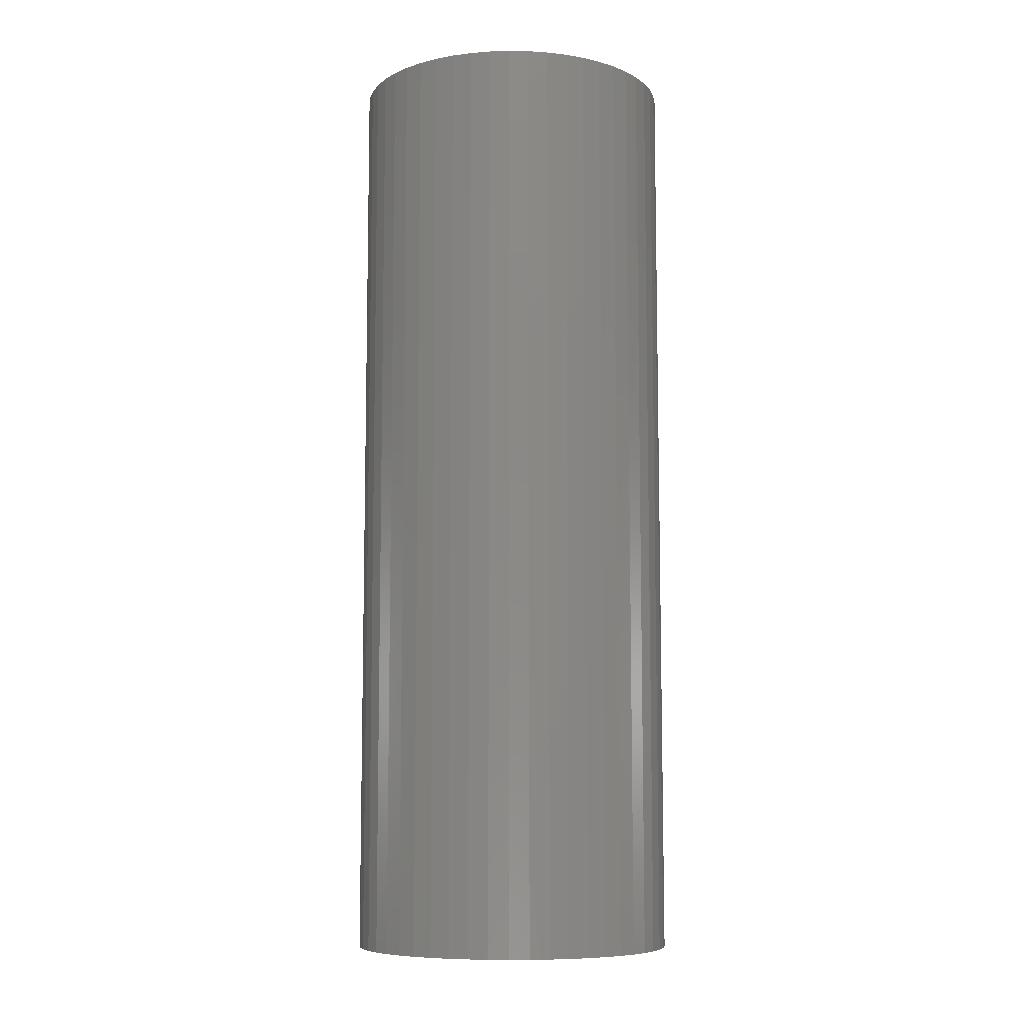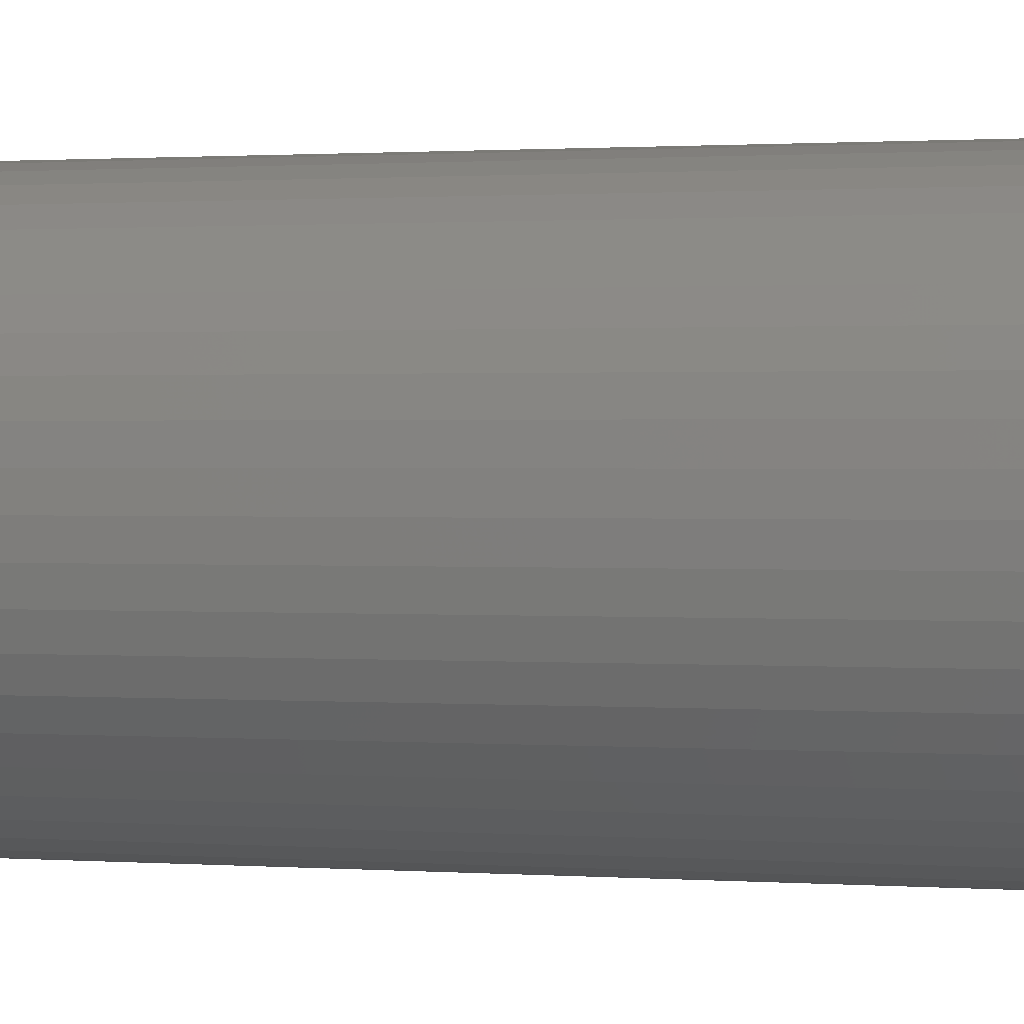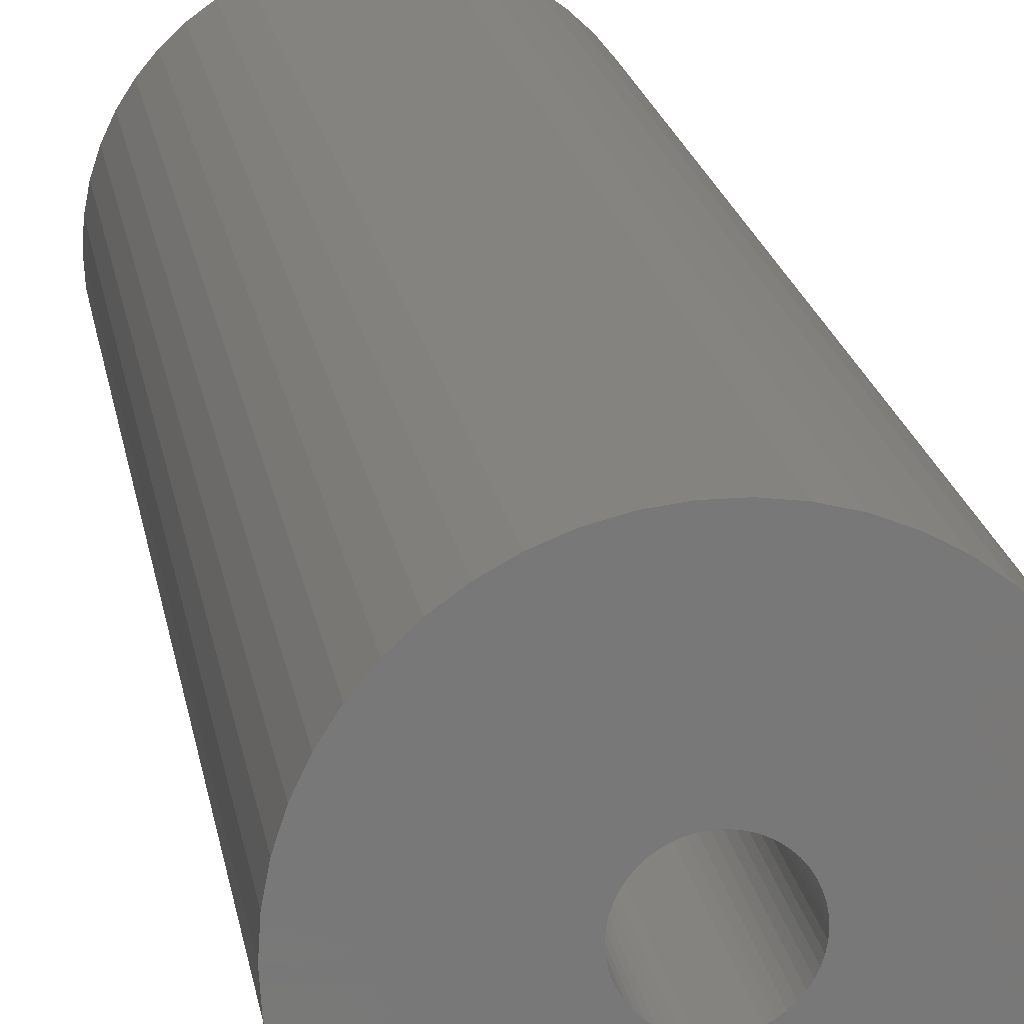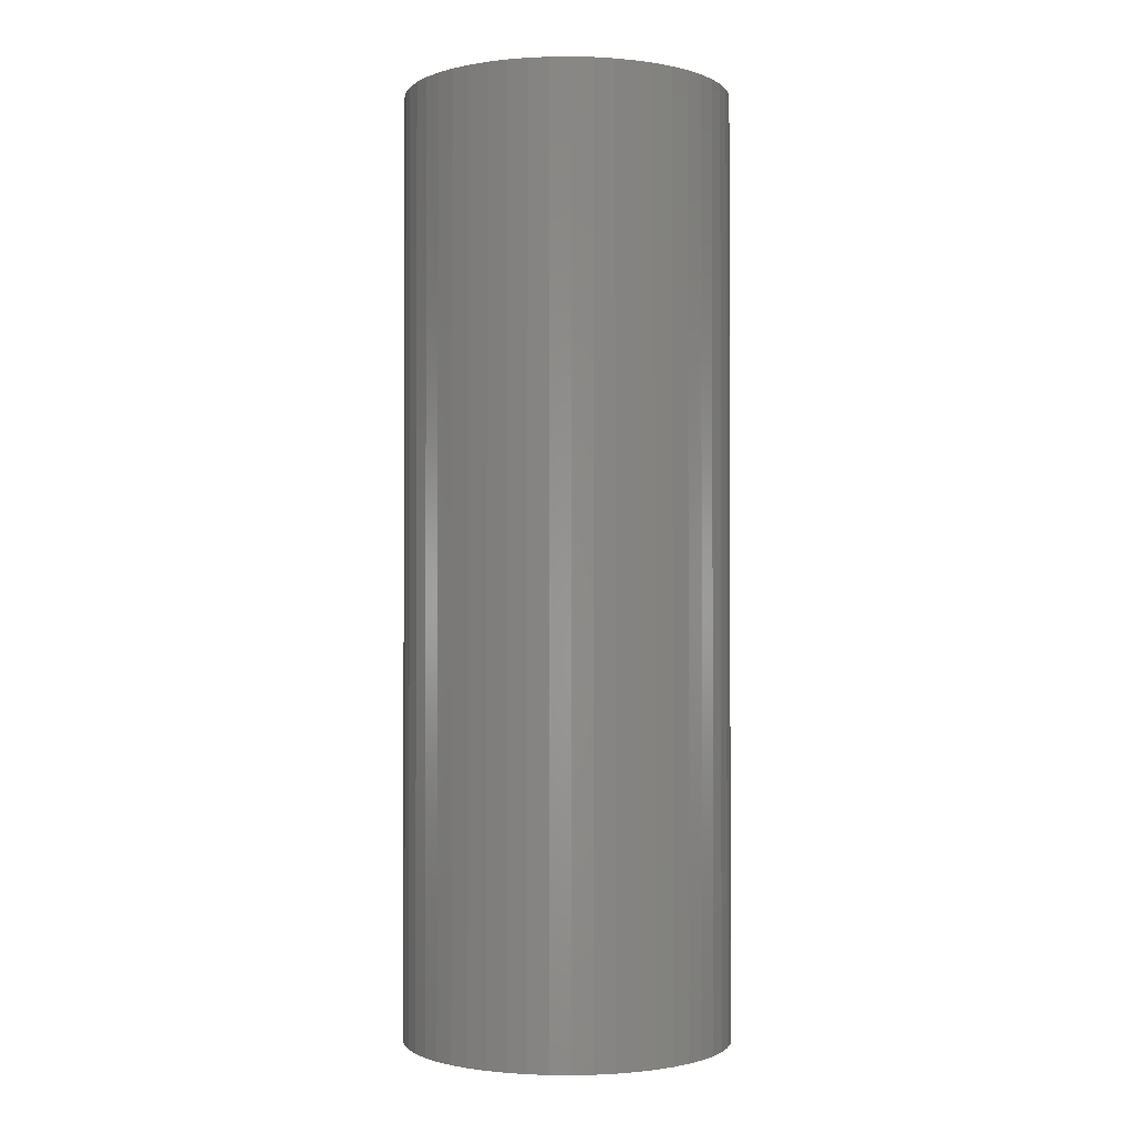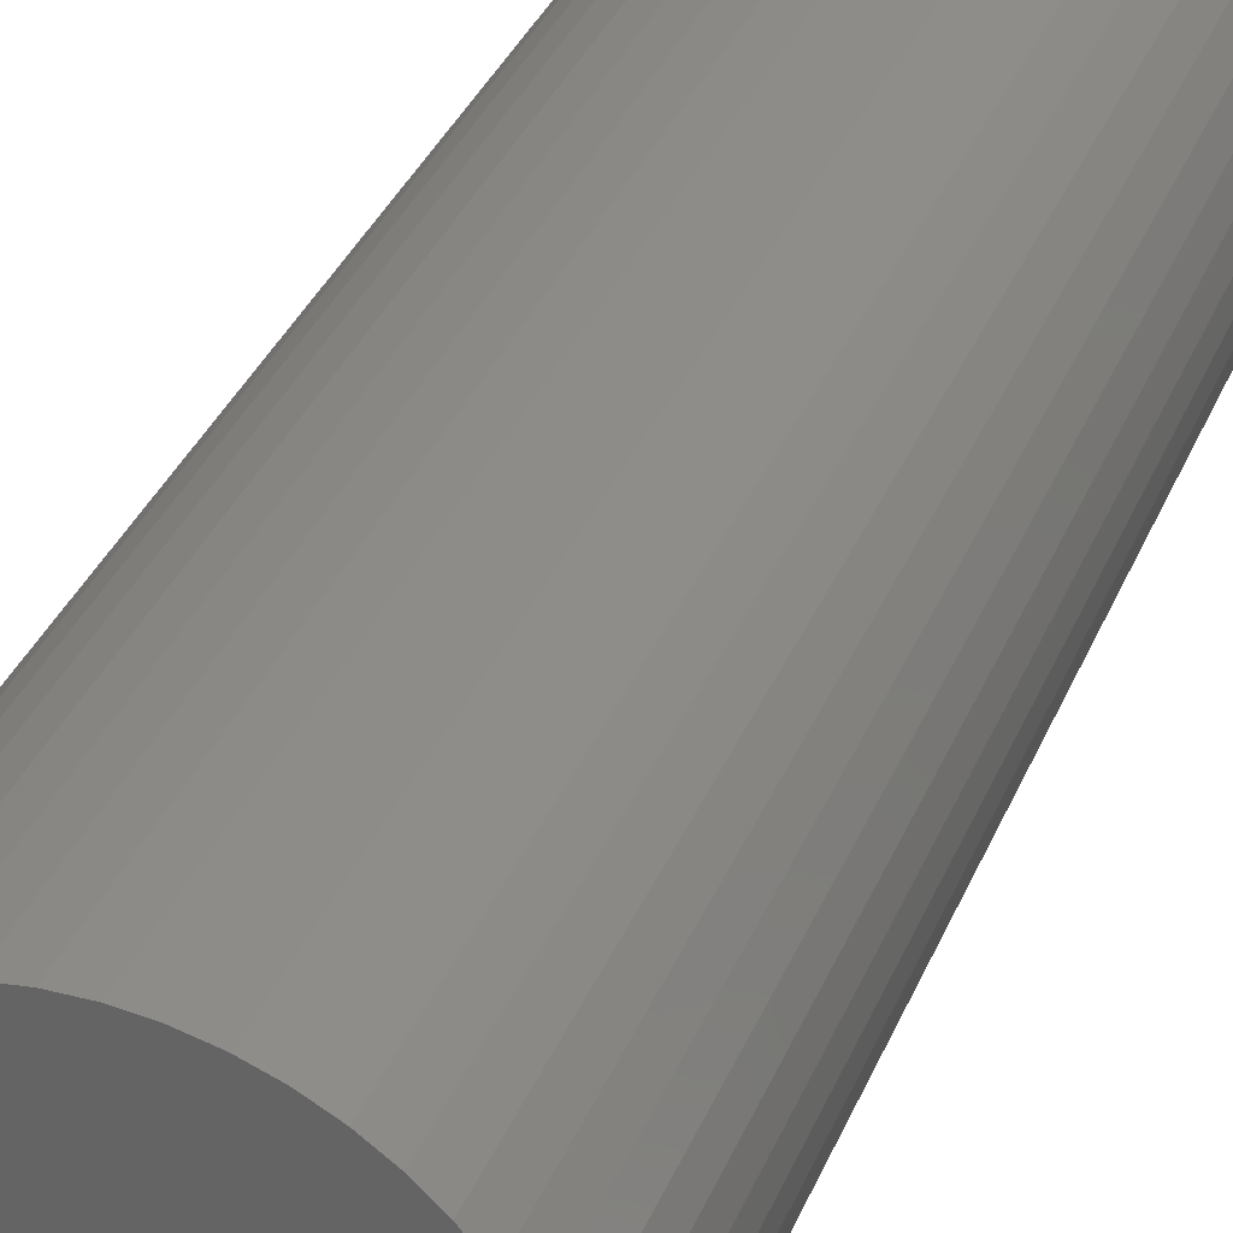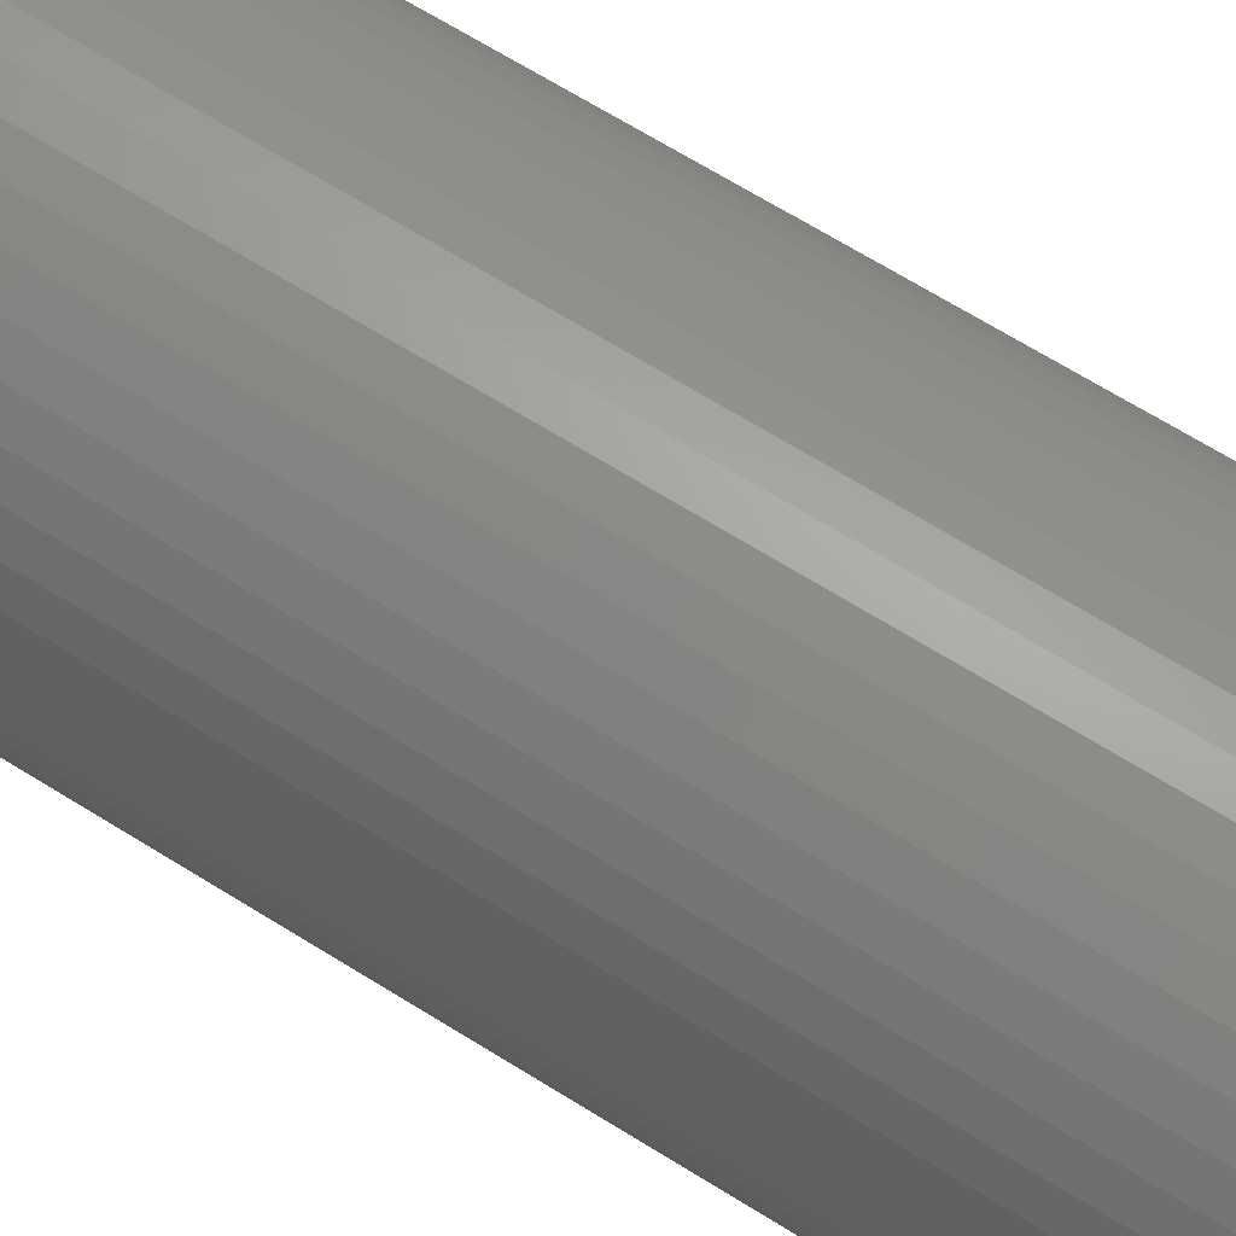
<metadata>
{"format":"stl","ext":"stl","renderer":"f3d","projection":"perspective","resolution":1024,"background":"white","views":[{"elev":-8.4,"azim":83.9,"up":"+Z"},{"elev":0.8,"azim":-71.8,"up":"+Y"},{"elev":18.8,"azim":171.1,"up":"+Y"},{"elev":-1.3,"azim":124.5,"up":"+Z"},{"elev":33.7,"azim":-160.2,"up":"+Y"},{"elev":67.5,"azim":-58.0,"up":"+Y"}]}
</metadata>
<code>
# stl→obj: 200 verts, 400 faces
v 6.25 0 18
v 6.201 0.7833 -18
v 6.201 0.7833 18
v 6.25 0 -18
v -6.25 0 -18
v -6.201 0.7833 18
v -6.201 0.7833 -18
v -6.25 0 18
v 0.3924 6.238 -18
v -0.3924 6.238 18
v 0.3924 6.238 18
v -0.3924 6.238 -18
v -0.3924 -6.238 -18
v 0.3924 -6.238 18
v -0.3924 -6.238 18
v 0.3924 -6.238 -18
v 4.556 4.278 -18
v 3.984 4.816 18
v 4.556 4.278 18
v 3.984 4.816 -18
v -3.984 4.816 -18
v -4.556 4.278 18
v -3.984 4.816 18
v -4.556 4.278 -18
v -1.931 5.944 -18
v -2.661 5.655 18
v -1.931 5.944 18
v -2.661 5.655 -18
v 5.811 2.301 18
v 5.477 3.011 -18
v 5.477 3.011 18
v 5.811 2.301 -18
v 5.056 3.674 -18
v 5.056 3.674 18
v 2.661 5.655 -18
v 1.931 5.944 18
v 2.661 5.655 18
v 1.931 5.944 -18
v 1.171 6.139 18
v 1.171 6.139 -18
v 3.349 5.277 -18
v 3.349 5.277 18
v -5.811 2.301 -18
v -5.477 3.011 18
v -5.477 3.011 -18
v -5.811 2.301 18
v -5.056 3.674 -18
v -5.056 3.674 18
v -6.054 1.554 -18
v -6.054 1.554 18
v -3.349 5.277 18
v -3.349 5.277 -18
v -1.171 6.139 18
v -1.171 6.139 -18
v 1.171 -6.139 18
v 1.171 -6.139 -18
v 1.931 -5.944 -18
v 2.661 -5.655 18
v 1.931 -5.944 18
v 2.661 -5.655 -18
v 6.054 1.554 18
v 6.054 1.554 -18
v 1.55 0 18
v 1.538 0.1943 18
v 6.201 -0.7833 18
v 1.501 0.3855 18
v 1.538 -0.1943 18
v 1.441 0.5706 18
v 6.054 -1.554 18
v 1.358 0.7467 18
v 1.501 -0.3855 18
v 1.254 0.9111 18
v 5.811 -2.301 18
v 1.13 1.061 18
v 1.441 -0.5706 18
v 0.988 1.194 18
v 5.477 -3.011 18
v 0.8305 1.309 18
v 1.358 -0.7467 18
v 0.66 1.402 18
v 5.056 -3.674 18
v 1.254 -0.9111 18
v 0.479 1.474 18
v 0.2904 1.523 18
v 0.09732 1.547 18
v -0.09732 1.547 18
v -0.2904 1.523 18
v -0.479 1.474 18
v -0.66 1.402 18
v -0.8305 1.309 18
v -0.988 1.194 18
v -1.13 1.061 18
v -1.254 0.9111 18
v 4.556 -4.278 18
v 1.13 -1.061 18
v 3.984 -4.816 18
v 0.988 -1.194 18
v 3.349 -5.277 18
v 0.8305 -1.309 18
v 0.66 -1.402 18
v 0.479 -1.474 18
v 0.2904 -1.523 18
v 0.09732 -1.547 18
v -0.09732 -1.547 18
v -0.2904 -1.523 18
v -1.171 -6.139 18
v -0.479 -1.474 18
v -1.931 -5.944 18
v -0.66 -1.402 18
v -2.661 -5.655 18
v -0.8305 -1.309 18
v -3.349 -5.277 18
v -0.988 -1.194 18
v -3.984 -4.816 18
v -1.13 -1.061 18
v -4.556 -4.278 18
v -1.254 -0.9111 18
v -5.056 -3.674 18
v -1.358 -0.7467 18
v -5.477 -3.011 18
v -1.441 -0.5706 18
v -5.811 -2.301 18
v -1.501 -0.3855 18
v -6.054 -1.554 18
v -1.538 -0.1943 18
v -6.201 -0.7833 18
v -1.55 0 18
v -1.358 0.7467 18
v -1.441 0.5706 18
v -1.501 0.3855 18
v -1.538 0.1943 18
v 6.201 -0.7833 -18
v 5.056 -3.674 -18
v 4.556 -4.278 -18
v 6.054 -1.554 -18
v 5.811 -2.301 -18
v -5.477 -3.011 -18
v -5.811 -2.301 -18
v 1.55 0 -18
v 1.538 -0.1943 -18
v 1.501 -0.3855 -18
v 1.538 0.1943 -18
v 1.441 -0.5706 -18
v 5.477 -3.011 -18
v 1.358 -0.7467 -18
v 1.501 0.3855 -18
v 1.254 -0.9111 -18
v 1.13 -1.061 -18
v 3.984 -4.816 -18
v 1.441 0.5706 -18
v 0.988 -1.194 -18
v 3.349 -5.277 -18
v 0.8305 -1.309 -18
v 1.358 0.7467 -18
v 0.66 -1.402 -18
v 1.254 0.9111 -18
v 0.479 -1.474 -18
v 0.2904 -1.523 -18
v 0.09732 -1.547 -18
v -0.09732 -1.547 -18
v -0.2904 -1.523 -18
v -1.171 -6.139 -18
v -0.479 -1.474 -18
v -1.931 -5.944 -18
v -0.66 -1.402 -18
v -2.661 -5.655 -18
v -0.8305 -1.309 -18
v -3.349 -5.277 -18
v -0.988 -1.194 -18
v -3.984 -4.816 -18
v -1.13 -1.061 -18
v -4.556 -4.278 -18
v -1.254 -0.9111 -18
v -5.056 -3.674 -18
v 1.13 1.061 -18
v 0.988 1.194 -18
v 0.8305 1.309 -18
v 0.66 1.402 -18
v 0.479 1.474 -18
v 0.2904 1.523 -18
v 0.09732 1.547 -18
v -0.09732 1.547 -18
v -0.2904 1.523 -18
v -0.479 1.474 -18
v -0.66 1.402 -18
v -0.8305 1.309 -18
v -0.988 1.194 -18
v -1.13 1.061 -18
v -1.254 0.9111 -18
v -1.358 0.7467 -18
v -1.441 0.5706 -18
v -1.501 0.3855 -18
v -1.538 0.1943 -18
v -1.55 0 -18
v -1.358 -0.7467 -18
v -1.441 -0.5706 -18
v -1.501 -0.3855 -18
v -6.054 -1.554 -18
v -1.538 -0.1943 -18
v -6.201 -0.7833 -18
f 1 2 3
f 2 1 4
f 5 6 7
f 6 5 8
f 9 10 11
f 10 9 12
f 13 14 15
f 14 13 16
f 17 18 19
f 18 17 20
f 21 22 23
f 22 21 24
f 25 26 27
f 26 25 28
f 29 30 31
f 30 29 32
f 31 33 34
f 33 31 30
f 35 36 37
f 36 35 38
f 38 39 36
f 39 38 40
f 41 37 42
f 37 41 35
f 43 44 45
f 44 43 46
f 47 22 24
f 22 47 48
f 49 46 43
f 46 49 50
f 28 51 26
f 51 28 52
f 12 53 10
f 53 12 54
f 16 55 14
f 55 16 56
f 57 58 59
f 58 57 60
f 61 32 29
f 32 61 62
f 3 62 61
f 62 3 2
f 34 17 19
f 17 34 33
f 40 11 39
f 11 40 9
f 20 42 18
f 42 20 41
f 45 48 47
f 48 45 44
f 7 50 49
f 50 7 6
f 63 1 3
f 64 3 61
f 1 63 65
f 66 61 29
f 67 65 63
f 68 29 31
f 65 67 69
f 70 31 34
f 71 69 67
f 72 34 19
f 69 71 73
f 74 19 18
f 75 73 71
f 76 18 42
f 73 75 77
f 78 42 37
f 79 77 75
f 80 37 36
f 77 79 81
f 82 81 79
f 3 64 63
f 61 66 64
f 29 68 66
f 31 70 68
f 34 72 70
f 83 36 39
f 19 74 72
f 18 76 74
f 42 78 76
f 37 80 78
f 36 83 80
f 84 39 11
f 39 84 83
f 11 85 84
f 11 86 85
f 10 86 11
f 86 10 87
f 53 87 10
f 87 53 88
f 27 88 53
f 88 27 89
f 26 89 27
f 89 26 90
f 51 90 26
f 90 51 91
f 23 91 51
f 91 23 92
f 22 92 23
f 92 22 93
f 48 93 22
f 81 82 94
f 95 94 82
f 94 95 96
f 97 96 95
f 96 97 98
f 99 98 97
f 98 99 58
f 100 58 99
f 58 100 59
f 101 59 100
f 59 101 55
f 102 55 101
f 55 102 14
f 103 14 102
f 104 14 103
f 15 104 105
f 104 15 14
f 106 105 107
f 108 107 109
f 110 109 111
f 112 111 113
f 114 113 115
f 105 106 15
f 116 115 117
f 118 117 119
f 120 119 121
f 122 121 123
f 124 123 125
f 126 125 127
f 93 48 128
f 107 108 106
f 44 128 48
f 109 110 108
f 128 44 129
f 111 112 110
f 46 129 44
f 113 114 112
f 129 46 130
f 115 116 114
f 50 130 46
f 117 118 116
f 130 50 131
f 119 120 118
f 6 131 50
f 121 122 120
f 131 6 127
f 123 124 122
f 8 127 6
f 125 126 124
f 127 8 126
f 52 23 51
f 23 52 21
f 54 27 53
f 27 54 25
f 65 4 1
f 4 65 132
f 94 133 81
f 133 94 134
f 73 135 69
f 135 73 136
f 69 132 65
f 132 69 135
f 137 122 138
f 122 137 120
f 139 4 132
f 140 132 135
f 4 139 2
f 141 135 136
f 142 2 139
f 143 136 144
f 2 142 62
f 145 144 133
f 146 62 142
f 147 133 134
f 62 146 32
f 148 134 149
f 150 32 146
f 151 149 152
f 32 150 30
f 153 152 60
f 154 30 150
f 155 60 57
f 30 154 33
f 156 33 154
f 132 140 139
f 135 141 140
f 136 143 141
f 144 145 143
f 133 147 145
f 157 57 56
f 134 148 147
f 149 151 148
f 152 153 151
f 60 155 153
f 57 157 155
f 158 56 16
f 56 158 157
f 16 159 158
f 16 160 159
f 13 160 16
f 160 13 161
f 162 161 13
f 161 162 163
f 164 163 162
f 163 164 165
f 166 165 164
f 165 166 167
f 168 167 166
f 167 168 169
f 170 169 168
f 169 170 171
f 172 171 170
f 171 172 173
f 174 173 172
f 33 156 17
f 175 17 156
f 17 175 20
f 176 20 175
f 20 176 41
f 177 41 176
f 41 177 35
f 178 35 177
f 35 178 38
f 179 38 178
f 38 179 40
f 180 40 179
f 40 180 9
f 181 9 180
f 182 9 181
f 12 182 183
f 182 12 9
f 54 183 184
f 25 184 185
f 28 185 186
f 52 186 187
f 21 187 188
f 183 54 12
f 24 188 189
f 47 189 190
f 45 190 191
f 43 191 192
f 49 192 193
f 7 193 194
f 173 174 195
f 184 25 54
f 137 195 174
f 185 28 25
f 195 137 196
f 186 52 28
f 138 196 137
f 187 21 52
f 196 138 197
f 188 24 21
f 198 197 138
f 189 47 24
f 197 198 199
f 190 45 47
f 200 199 198
f 191 43 45
f 199 200 194
f 192 49 43
f 5 194 200
f 193 7 49
f 194 5 7
f 60 98 58
f 98 60 152
f 81 144 77
f 144 81 133
f 138 124 198
f 124 138 122
f 56 59 55
f 59 56 57
f 77 136 73
f 136 77 144
f 162 15 106
f 15 162 13
f 166 108 110
f 108 166 164
f 164 106 108
f 106 164 162
f 172 118 174
f 118 172 116
f 172 114 116
f 114 172 170
f 198 126 200
f 126 198 124
f 200 8 5
f 8 200 126
f 149 94 96
f 94 149 134
f 152 96 98
f 96 152 149
f 168 110 112
f 110 168 166
f 170 112 114
f 112 170 168
f 174 120 137
f 120 174 118
f 139 64 142
f 64 139 63
f 127 193 131
f 193 127 194
f 182 85 86
f 85 182 181
f 176 74 76
f 74 176 175
f 188 91 92
f 91 188 187
f 185 88 89
f 88 185 184
f 147 79 145
f 79 147 82
f 150 70 154
f 70 150 68
f 154 72 156
f 72 154 70
f 179 80 83
f 80 179 178
f 180 83 84
f 83 180 179
f 177 76 78
f 76 177 176
f 128 189 93
f 189 128 190
f 93 188 92
f 188 93 189
f 130 191 129
f 191 130 192
f 186 89 90
f 89 186 185
f 183 86 87
f 86 183 182
f 140 63 139
f 63 140 67
f 160 105 104
f 105 160 161
f 146 68 150
f 68 146 66
f 142 66 146
f 66 142 64
f 156 74 175
f 74 156 72
f 181 84 85
f 84 181 180
f 178 78 80
f 78 178 177
f 129 190 128
f 190 129 191
f 131 192 130
f 192 131 193
f 187 90 91
f 90 187 186
f 184 87 88
f 87 184 183
f 143 71 141
f 71 143 75
f 145 75 143
f 75 145 79
f 141 67 140
f 67 141 71
f 121 197 123
f 197 121 196
f 153 100 99
f 100 153 155
f 163 109 107
f 109 163 165
f 115 173 117
f 173 115 171
f 119 196 121
f 196 119 195
f 125 194 127
f 194 125 199
f 158 103 102
f 103 158 159
f 148 82 147
f 82 148 95
f 151 99 97
f 99 151 153
f 155 101 100
f 101 155 157
f 159 104 103
f 104 159 160
f 161 107 105
f 107 161 163
f 169 115 113
f 115 169 171
f 165 111 109
f 111 165 167
f 117 195 119
f 195 117 173
f 123 199 125
f 199 123 197
f 148 97 95
f 97 148 151
f 157 102 101
f 102 157 158
f 167 113 111
f 113 167 169

</code>
